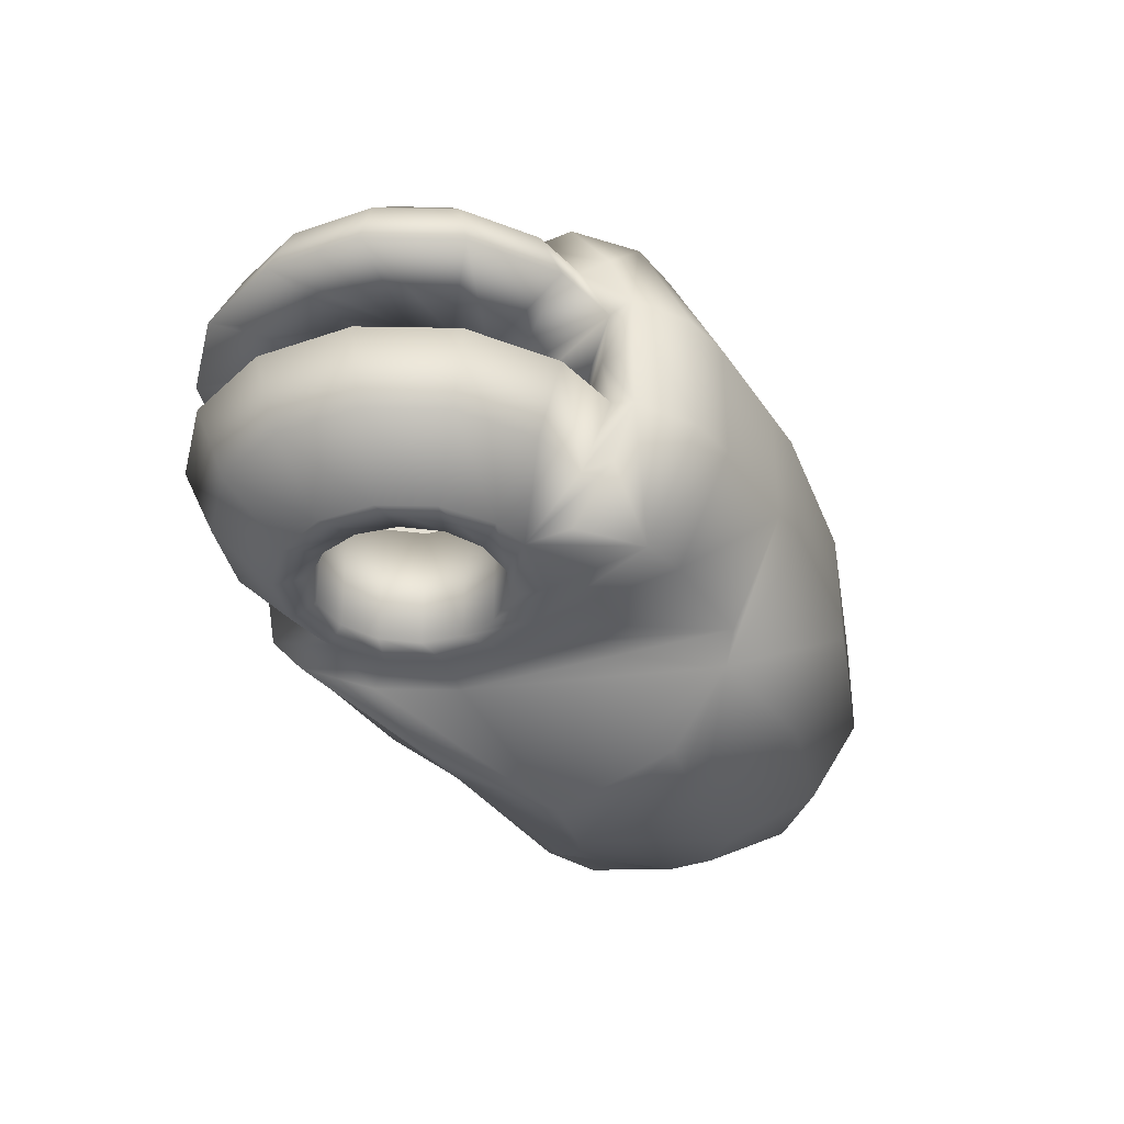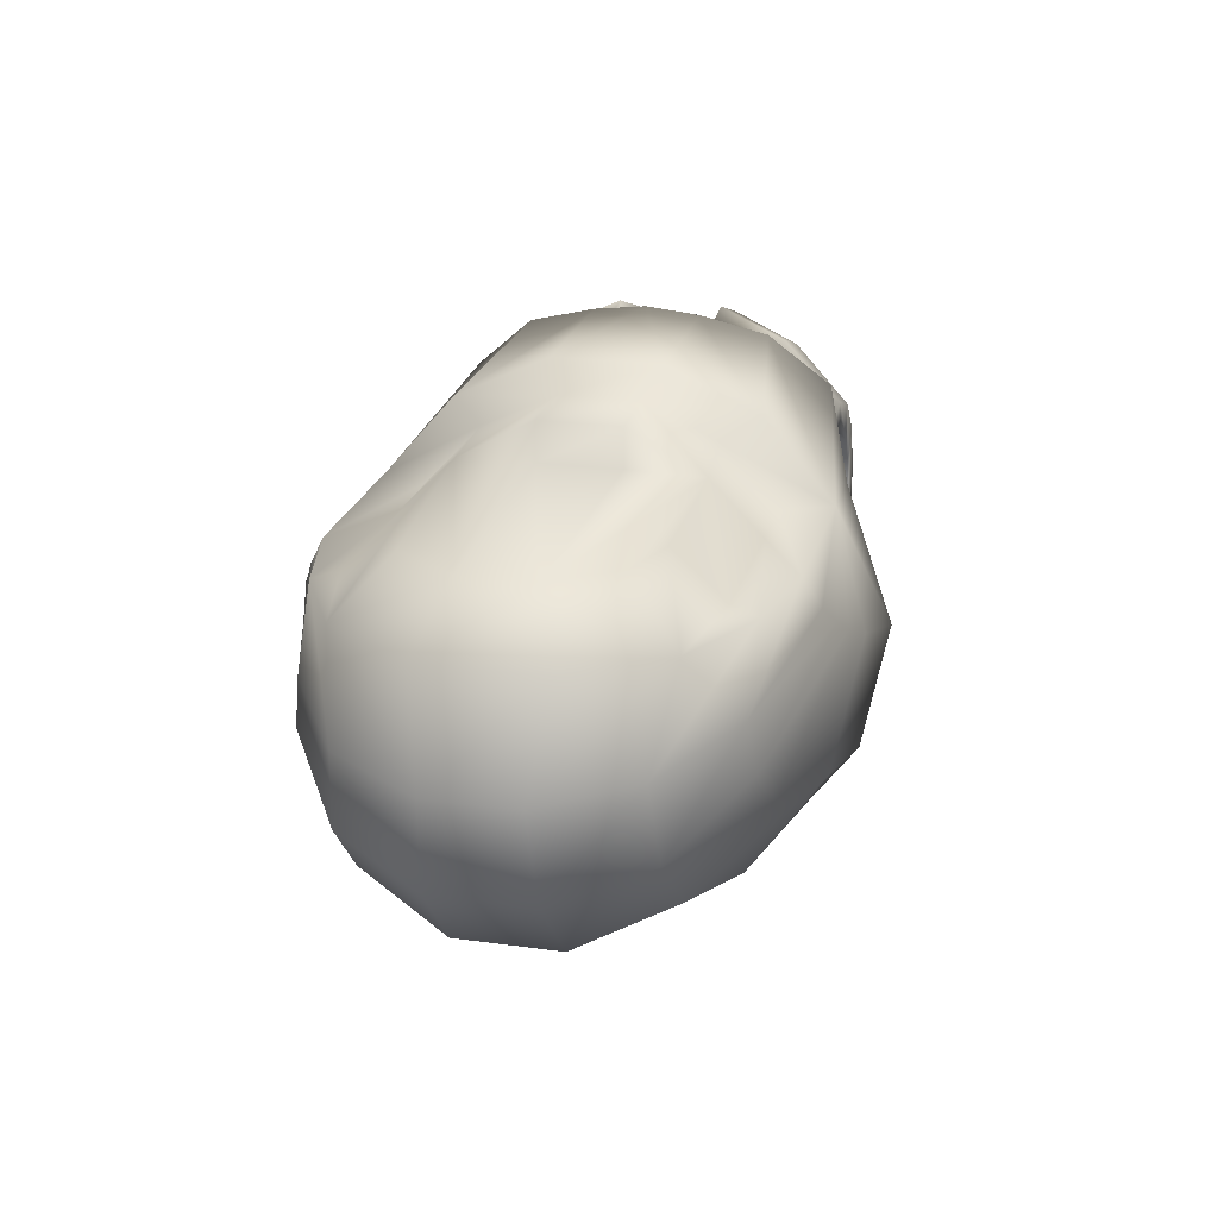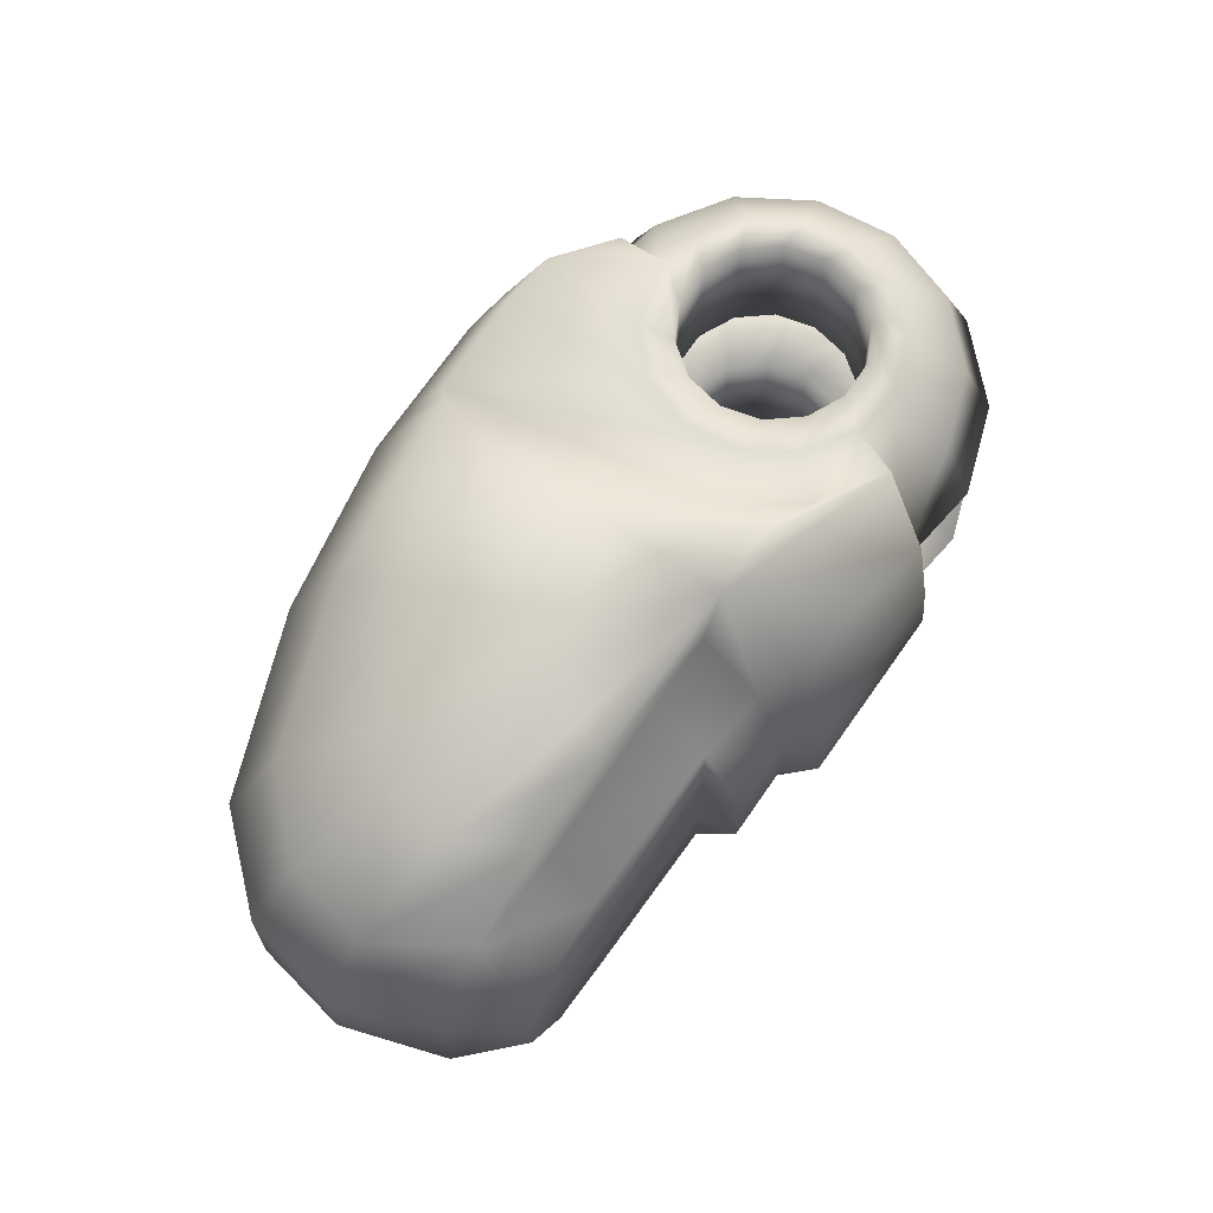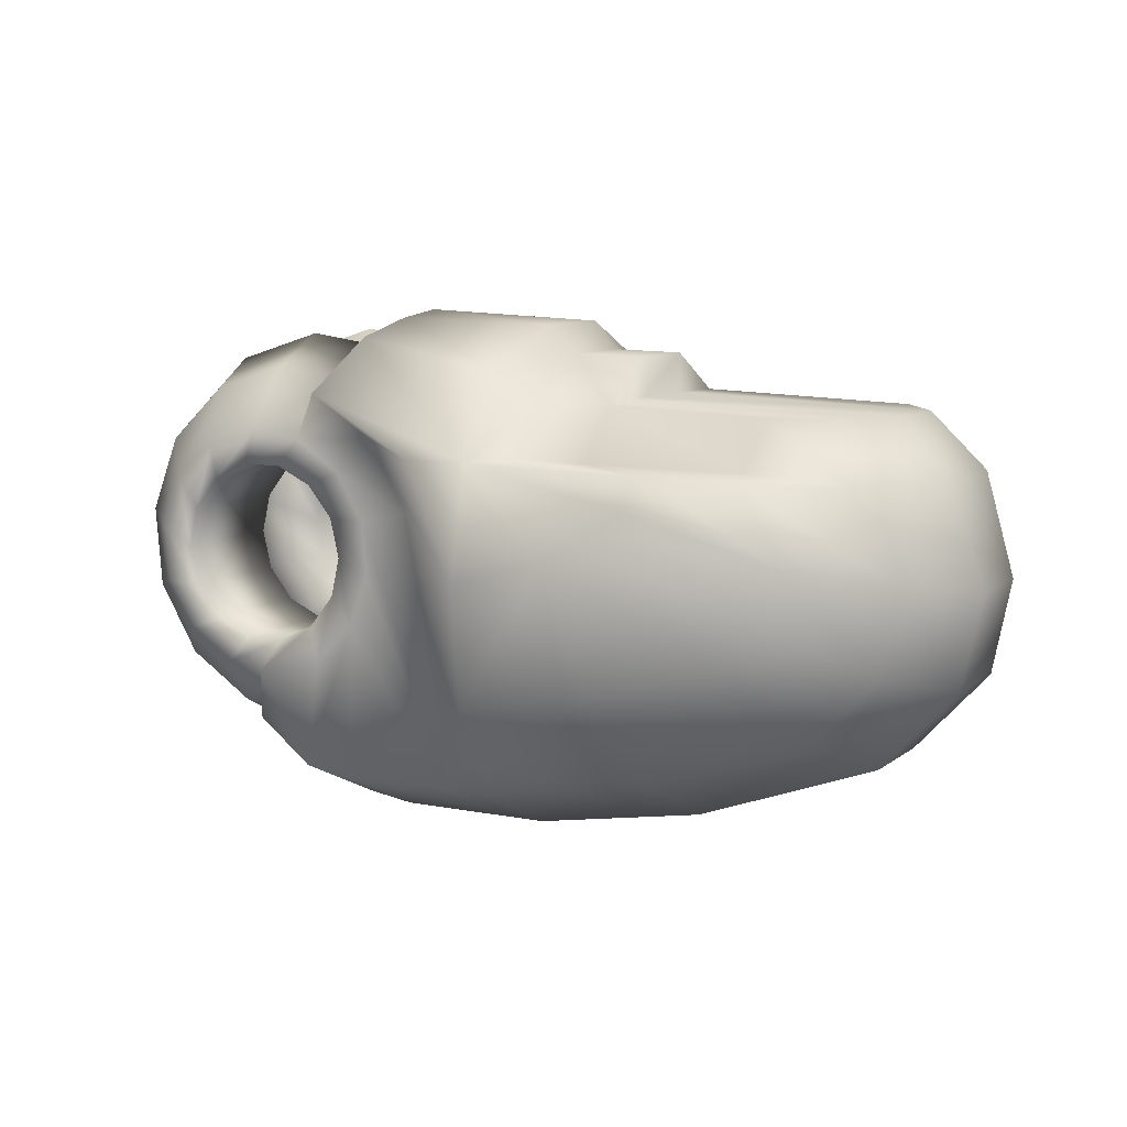
<metadata>
{"format":"obj","ext":"obj","renderer":"f3d","projection":"perspective","resolution":1024,"background":"white","views":[{"elev":-35.9,"azim":-60.9,"up":"+Z"},{"elev":21.5,"azim":103.6,"up":"+Y"},{"elev":67.4,"azim":123.5,"up":"+Z"},{"elev":8.8,"azim":27.9,"up":"+Y"}]}
</metadata>
<code>
o d13_left
v 0.003551 -1.9e-05 -0.002007
v 0.003551 -1.9e-05 -0.006997
v 0.003199 0.001524 -0.002007
v 0.003199 0.001524 -0.006997
v 0.002212 0.002761 -0.002007
v 0.002212 0.002761 -0.006997
v 0.000787 0.003447 -0.002007
v 0.000787 0.003447 -0.006997
v -0.000795 0.003447 -0.002007
v -0.000795 0.003447 -0.006997
v -0.002221 0.002761 -0.002007
v -0.002221 0.002761 -0.006997
v -0.003207 0.001524 -0.002007
v -0.003207 0.001524 -0.006997
v -0.003559 -1.9e-05 -0.002007
v -0.003559 -1.9e-05 -0.006997
v -0.003207 -0.001561 -0.002007
v -0.003207 -0.001561 -0.006997
v -0.002221 -0.002798 -0.002007
v -0.002221 -0.002798 -0.006997
v -0.000795 -0.003485 -0.002007
v -0.000795 -0.003485 -0.006997
v 0.000787 -0.003485 -0.002007
v 0.000787 -0.003485 -0.006997
v 0.002212 -0.002798 -0.002007
v 0.002212 -0.002798 -0.006997
v 0.003199 -0.001561 -0.002007
v 0.003199 -0.001561 -0.006997
v 0.004815 -0.000709 -0.006997
v 0.004637 0.00145 -0.006997
v 0.00354 0.003319 -0.006997
v 0.001713 0.004537 -0.006997
v -0.000404 0.004833 -0.006997
v -0.002469 0.00418 -0.006997
v -0.004047 0.002694 -0.006997
v -0.004823 0.000672 -0.006997
v -0.004646 -0.001488 -0.006997
v -0.003549 -0.003356 -0.006997
v -0.00175 -0.004563 -0.006997
v -0.000247 -0.004818 -0.006997
v 0.002461 -0.004217 -0.006997
v 0.004038 -0.002732 -0.006997
v -0.000247 -0.006697 -0.006997
v 0.001954 -0.008444 -0.006997
v 0.003877 -0.008712 -0.006819
v 0.008263 -0.008708 -0.006776
v 0.006626 0.001904 -0.006997
v 0.004981 0.004728 -0.006997
v 0.002442 0.006347 -0.006997
v 0.003041 0.007833 -0.002059
v -0.000693 0.008377 -0.002059
v -0.004254 0.00725 -0.002059
v -0.006974 0.004689 -0.002059
v -0.008313 0.001202 -0.002059
v -0.008007 -0.002521 -0.002059
v -0.006115 -0.005742 -0.002059
v -0.003014 -0.007824 -0.002059
v -0.000247 -0.008264 -0.002059
v -0.000247 -0.007065 -0.00466
v -0.002607 -0.006689 -0.00466
v -0.005262 -0.004908 -0.00466
v -0.00688 -0.002151 -0.00466
v -0.007143 0.001036 -0.00466
v -0.005996 0.00402 -0.00466
v -0.003669 0.006212 -0.00466
v -0.000621 0.007176 -0.00466
v 0.002587 0.006706 -0.00466
v 0.00362 0.009104 -0.002059
v 0.003347 0.008431 -0.00466
v 0.01079 6.4e-05 -0.01068
v 0.01051 -0.005009 -0.009669
v 0.009023 -0.008005 -0.007736
v -0.000247 -0.008318 -0.004711
v 0.01003 -0.01082 -0.002412
v 0.003854 -0.01082 -0.002426
v 0.01008 0.00894 -0.002085
v 0.01008 0.007246 -0.005738
v 0.007602 0.004153 -0.008469
v 0.01009 0.004134 -0.008425
v 0.01413 0.000979 -0.01017
v 0.01554 -0.003817 -0.009297
v 0.01641 -0.007553 -0.006534
v 0.01692 -0.009676 -0.002404
v 0.01538 0.001624 -0.009772
v 0.02017 -0.002757 -0.008218
v 0.02265 -0.005607 -0.005629
v 0.02399 -0.007177 -0.002003
v 0.01601 0.002101 -0.009436
v 0.02193 -0.001074 -0.007835
v 0.02527 -0.002979 -0.00545
v 0.02697 -0.003971 -0.001925
v 0.01676 0.002844 -0.009026
v 0.02227 0.000948 -0.007555
v 0.02601 0.000209 -0.005151
v 0.02778 -0.000229 -0.001723
v 0.01719 0.004014 -0.008369
v 0.02066 0.003837 -0.007604
v 0.02416 0.003759 -0.005765
v 0.02647 0.003707 -0.002326
v 0.01119 0.007853 -0.001586
v 0.01119 0.006565 -0.004364
v 0.0112 0.004198 -0.006558
v 0.01409 0.007799 -0.001586
v 0.01406 0.006167 -0.004551
v 0.01409 0.004144 -0.006558
v 0.02038 0.005935 -0.004551
v 0.02042 0.004144 -0.006558
v 0.02282 0.005935 -0.003785
v 0.02455 0.005935 -0.001364
v 0.01409 0.006255 -0.001586
v 0.001939 -0.01053 -0.002426
v -0.000247 -0.009197 -0.002426
v 0.004919 0.00464 -0.002059
v 0.008245 -0.01082 -0.002416
v 0.006327 0.002049 -0.002059
v 0.006571 -0.001519 -0.002059
v 0.005219 -0.004242 -0.002059
v 0.002289 -0.005989 -0.002059
v 0.003551 -1.9e-05 0.002007
v 0.003551 -1.9e-05 0.006997
v 0.003199 0.001524 0.002007
v 0.003199 0.001524 0.006997
v 0.002212 0.002761 0.002007
v 0.002212 0.002761 0.006997
v 0.000787 0.003447 0.002007
v 0.000787 0.003447 0.006997
v -0.000795 0.003447 0.002007
v -0.000795 0.003447 0.006997
v -0.002221 0.002761 0.002007
v -0.002221 0.002761 0.006997
v -0.003207 0.001524 0.002007
v -0.003207 0.001524 0.006997
v -0.003559 -1.9e-05 0.002007
v -0.003559 -1.9e-05 0.006997
v -0.003207 -0.001561 0.002007
v -0.003207 -0.001561 0.006997
v -0.002221 -0.002798 0.002007
v -0.002221 -0.002798 0.006997
v -0.000795 -0.003485 0.002007
v -0.000795 -0.003485 0.006997
v 0.000787 -0.003485 0.002007
v 0.000787 -0.003485 0.006997
v 0.002212 -0.002798 0.002007
v 0.002212 -0.002798 0.006997
v 0.003199 -0.001561 0.002007
v 0.003199 -0.001561 0.006997
v 0.004815 -0.000709 0.006997
v 0.004637 0.00145 0.006997
v 0.00354 0.003319 0.006997
v 0.001713 0.004537 0.006997
v -0.000404 0.004833 0.006997
v -0.002469 0.00418 0.006997
v -0.004047 0.002694 0.006997
v -0.004823 0.000672 0.006997
v -0.004646 -0.001488 0.006997
v -0.003549 -0.003356 0.006997
v -0.00175 -0.004563 0.006997
v -0.000247 -0.004818 0.006997
v 0.002461 -0.004217 0.006997
v 0.004038 -0.002732 0.006997
v -0.000247 -0.006697 0.006997
v 0.001954 -0.008444 0.006997
v 0.003877 -0.008712 0.006819
v 0.008263 -0.008708 0.006776
v 0.006626 0.001904 0.006997
v 0.004981 0.004728 0.006997
v 0.002442 0.006347 0.006997
v 0.003041 0.007833 0.002059
v -0.000693 0.008377 0.002059
v -0.004254 0.00725 0.002059
v -0.006974 0.004689 0.002059
v -0.008313 0.001202 0.002059
v -0.008007 -0.002521 0.002059
v -0.006115 -0.005742 0.002059
v -0.003014 -0.007824 0.002059
v -0.000247 -0.008264 0.002059
v -0.000247 -0.007065 0.00466
v -0.002607 -0.006689 0.00466
v -0.005262 -0.004908 0.00466
v -0.00688 -0.002151 0.00466
v -0.007143 0.001036 0.00466
v -0.005996 0.00402 0.00466
v -0.003669 0.006212 0.00466
v -0.000621 0.007176 0.00466
v 0.002587 0.006706 0.00466
v 0.00362 0.009104 0.002059
v 0.003347 0.008431 0.00466
v 0.01079 6.4e-05 0.01068
v 0.01051 -0.005009 0.009669
v 0.009023 -0.008005 0.007736
v -0.000247 -0.008318 0.004711
v 0.01003 -0.01082 0.002412
v 0.003854 -0.01082 0.002426
v 0.01008 0.00894 0.002085
v 0.01008 0.007246 0.005738
v 0.007602 0.004153 0.008469
v 0.01009 0.004134 0.008425
v 0.01413 0.000979 0.01017
v 0.01554 -0.003817 0.009297
v 0.01641 -0.007553 0.006534
v 0.01692 -0.009676 0.002404
v 0.01538 0.001624 0.009772
v 0.02017 -0.002757 0.008218
v 0.02265 -0.005607 0.005629
v 0.02399 -0.007177 0.002003
v 0.01601 0.002101 0.009436
v 0.02193 -0.001074 0.007835
v 0.02527 -0.002979 0.00545
v 0.02697 -0.003971 0.001925
v 0.01676 0.002844 0.009026
v 0.02227 0.000948 0.007555
v 0.02601 0.000209 0.005151
v 0.02778 -0.000229 0.001723
v 0.01719 0.004014 0.008369
v 0.02066 0.003837 0.007604
v 0.02416 0.003759 0.005765
v 0.02647 0.003707 0.002326
v 0.01119 0.007853 0.001586
v 0.01119 0.006565 0.004364
v 0.0112 0.004198 0.006558
v 0.01409 0.007799 0.001586
v 0.01406 0.006167 0.004551
v 0.01409 0.004144 0.006558
v 0.02038 0.005935 0.004551
v 0.02042 0.004144 0.006558
v 0.02282 0.005935 0.003785
v 0.02455 0.005935 0.001364
v 0.01409 0.006255 0.001586
v 0.001939 -0.01053 0.002426
v -0.000247 -0.009197 0.002426
v 0.004919 0.00464 0.002059
v 0.008245 -0.01082 0.002416
v 0.006327 0.002049 0.002059
v 0.006571 -0.001519 0.002059
v 0.005219 -0.004242 0.002059
v 0.002289 -0.005989 0.002059
v 0.003041 0.008107 -0
v 0.003723 0.009358 -0
v 0.004919 0.004914 -0
v 0.006327 0.002323 -0
v 0.006571 -0.001245 0
v 0.005219 -0.003968 0
v 0.002289 -0.005715 0
v -0.000247 -0.007921 0
v -0.000247 -0.00863 0
f 1 3 2
f 3 5 4
f 5 7 6
f 7 9 8
f 9 11 10
f 11 13 12
f 13 15 14
f 15 17 16
f 17 19 18
f 19 21 20
f 21 23 22
f 23 25 24
f 28 42 41
f 27 1 28
f 25 27 26
f 2 29 42
f 26 41 40
f 24 40 39
f 22 39 38
f 20 38 37
f 18 37 36
f 16 36 35
f 14 35 34
f 12 34 33
f 10 33 32
f 8 32 31
f 6 31 30
f 4 30 29
f 41 44 40
f 42 45 44
f 32 49 48
f 31 48 47
f 30 47 46
f 29 46 42
f 59 58 57
f 60 57 61
f 61 56 62
f 62 55 63
f 63 54 53
f 64 53 52
f 65 52 51
f 66 51 50
f 40 59 60
f 39 60 61
f 38 61 62
f 37 62 63
f 36 63 64
f 35 64 65
f 34 65 33
f 33 66 67
f 50 237 238
f 50 68 67
f 67 69 32
f 76 77 68
f 49 78 48
f 77 101 79
f 76 100 77
f 101 104 105
f 100 103 104
f 104 106 107
f 97 96 105
f 106 108 98
f 104 103 110
f 109 108 104
f 106 104 108
f 98 97 107
f 108 109 98
f 96 79 102
f 15 54 17
f 17 55 19
f 19 56 21
f 21 57 23
f 13 53 15
f 11 52 13
f 9 51 11
f 7 50 9
f 50 113 237
f 113 115 239
f 115 116 240
f 116 117 241
f 117 118 242
f 118 58 243
f 25 23 58
f 27 25 118
f 1 27 117
f 3 1 116
f 5 3 115
f 7 5 50
f 79 78 49
f 77 79 69
f 119 120 121
f 121 122 123
f 123 124 125
f 125 126 127
f 127 128 129
f 129 130 131
f 131 132 133
f 133 134 135
f 135 136 137
f 137 138 139
f 139 140 141
f 141 142 143
f 146 144 159
f 145 146 119
f 143 144 145
f 120 146 160
f 144 142 158
f 142 140 157
f 140 138 156
f 138 136 155
f 136 134 154
f 134 132 153
f 132 130 152
f 130 128 151
f 128 126 150
f 126 124 149
f 124 122 148
f 122 120 147
f 159 158 162
f 160 159 162
f 150 149 166
f 149 148 165
f 148 147 164
f 147 160 164
f 177 178 175
f 178 179 175
f 179 180 174
f 180 181 173
f 181 182 171
f 182 183 170
f 183 184 169
f 184 185 168
f 158 157 178
f 157 156 179
f 156 155 180
f 155 154 181
f 154 153 182
f 153 152 183
f 152 151 183
f 151 150 185
f 168 186 238
f 168 185 186
f 185 150 187
f 194 186 195
f 167 166 196
f 195 197 219
f 194 195 218
f 219 220 223
f 218 219 222
f 222 223 225
f 215 225 223
f 224 225 216
f 222 228 221
f 227 228 222
f 224 226 222
f 216 225 215
f 226 216 227
f 214 223 220
f 133 135 172
f 135 137 173
f 137 139 174
f 139 141 175
f 131 133 171
f 129 131 170
f 127 129 169
f 125 127 168
f 168 237 231
f 231 239 233
f 233 240 234
f 234 241 235
f 235 242 236
f 236 243 176
f 143 236 176
f 145 235 236
f 119 234 235
f 121 233 234
f 123 231 233
f 125 168 123
f 197 167 196
f 195 187 197
f 100 76 218
f 238 76 68
f 76 238 194
f 238 186 194
f 103 100 221
f 110 103 228
f 110 228 109
f 99 109 217
f 3 4 2
f 5 6 4
f 7 8 6
f 9 10 8
f 11 12 10
f 13 14 12
f 15 16 14
f 17 18 16
f 19 20 18
f 21 22 20
f 23 24 22
f 25 26 24
f 26 28 41
f 1 2 28
f 27 28 26
f 28 2 42
f 24 26 40
f 22 24 39
f 20 22 38
f 18 20 37
f 16 18 36
f 14 16 35
f 12 14 34
f 10 12 33
f 8 10 32
f 6 8 31
f 4 6 30
f 2 4 29
f 44 43 40
f 41 42 44
f 31 32 48
f 30 31 47
f 29 30 46
f 46 45 42
f 60 59 57
f 57 56 61
f 56 55 62
f 55 54 63
f 64 63 53
f 65 64 52
f 66 65 51
f 67 66 50
f 39 40 60
f 38 39 61
f 37 38 62
f 36 37 63
f 35 36 64
f 34 35 65
f 65 66 33
f 32 33 67
f 68 50 238
f 68 69 67
f 69 49 32
f 77 69 68
f 101 102 79
f 100 101 77
f 102 101 105
f 101 100 104
f 105 104 107
f 107 97 105
f 107 106 98
f 110 109 104
f 109 99 98
f 105 96 102
f 54 55 17
f 55 56 19
f 56 57 21
f 57 58 23
f 53 54 15
f 52 53 13
f 51 52 11
f 50 51 9
f 113 239 237
f 115 240 239
f 116 241 240
f 117 242 241
f 118 243 242
f 58 244 243
f 118 25 58
f 117 27 118
f 116 1 117
f 115 3 116
f 113 5 115
f 5 113 50
f 79 49 69
f 120 122 121
f 122 124 123
f 124 126 125
f 126 128 127
f 128 130 129
f 130 132 131
f 132 134 133
f 134 136 135
f 136 138 137
f 138 140 139
f 140 142 141
f 142 144 143
f 160 146 159
f 146 120 119
f 144 146 145
f 147 120 160
f 159 144 158
f 158 142 157
f 157 140 156
f 156 138 155
f 155 136 154
f 154 134 153
f 153 132 152
f 152 130 151
f 151 128 150
f 150 126 149
f 149 124 148
f 148 122 147
f 158 161 162
f 163 160 162
f 167 150 166
f 166 149 165
f 165 148 164
f 160 163 164
f 176 177 175
f 179 174 175
f 180 173 174
f 181 172 173
f 172 181 171
f 171 182 170
f 170 183 169
f 169 184 168
f 177 158 178
f 178 157 179
f 179 156 180
f 180 155 181
f 181 154 182
f 182 153 183
f 151 184 183
f 184 151 185
f 237 168 238
f 185 187 186
f 150 167 187
f 186 187 195
f 197 220 219
f 195 219 218
f 222 219 223
f 221 218 222
f 224 222 225
f 214 215 223
f 226 224 216
f 226 227 222
f 216 217 227
f 197 214 220
f 135 173 172
f 137 174 173
f 139 175 174
f 141 176 175
f 133 172 171
f 131 171 170
f 129 170 169
f 127 169 168
f 237 239 231
f 239 240 233
f 240 241 234
f 241 242 235
f 242 243 236
f 243 244 176
f 141 143 176
f 143 145 236
f 145 119 235
f 119 121 234
f 121 123 233
f 168 231 123
f 187 167 197
f 76 194 218
f 100 218 221
f 103 221 228
f 228 227 109
f 109 227 217
f 43 44 73
f 72 82 83
f 71 81 72
f 70 80 71
f 82 86 87
f 81 85 86
f 80 84 85
f 92 79 96
f 88 79 92
f 86 90 91
f 85 89 90
f 84 88 89
f 84 79 88
f 80 79 84
f 70 79 80
f 90 94 91
f 89 93 90
f 88 92 93
f 94 98 95
f 93 97 94
f 92 96 93
f 46 114 45
f 44 45 75
f 72 74 114
f 58 59 112
f 43 73 40
f 58 112 244
f 47 48 70
f 47 72 46
f 71 72 70
f 70 78 79
f 161 191 162
f 190 192 201
f 189 190 199
f 188 189 198
f 200 201 205
f 199 200 204
f 198 199 203
f 210 214 197
f 206 210 197
f 204 205 209
f 203 204 208
f 202 203 207
f 202 206 197
f 198 202 197
f 188 198 197
f 208 209 212
f 207 208 211
f 206 207 211
f 212 213 216
f 211 212 215
f 210 211 214
f 164 163 232
f 162 229 193
f 190 164 232
f 176 230 177
f 161 158 191
f 176 244 230
f 165 188 166
f 165 164 190
f 189 188 190
f 188 197 196
f 95 99 213
f 91 95 209
f 87 91 205
f 83 87 201
f 74 83 192
f 74 192 114
f 112 111 230
f 112 230 245
f 111 75 229
f 75 114 193
f 44 111 112
f 73 44 112
f 74 72 83
f 81 82 72
f 80 81 71
f 83 82 87
f 82 81 86
f 81 80 85
f 87 86 91
f 86 85 90
f 85 84 89
f 94 95 91
f 93 94 90
f 89 88 93
f 98 99 95
f 97 98 94
f 96 97 93
f 114 75 45
f 111 44 75
f 46 72 114
f 59 73 112
f 73 59 40
f 112 245 244
f 48 78 70
f 72 47 70
f 191 230 162
f 230 229 162
f 200 190 201
f 190 200 199
f 189 199 198
f 204 200 205
f 203 199 204
f 202 198 203
f 208 204 209
f 207 203 208
f 206 202 207
f 209 213 212
f 208 212 211
f 210 206 211
f 213 217 216
f 212 216 215
f 211 215 214
f 163 193 232
f 163 162 193
f 192 190 232
f 230 191 177
f 158 177 191
f 244 245 230
f 188 196 166
f 188 165 190
f 99 217 213
f 95 213 209
f 91 209 205
f 87 205 201
f 83 201 192
f 192 232 114
f 111 229 230
f 75 193 229
f 114 232 193

</code>
